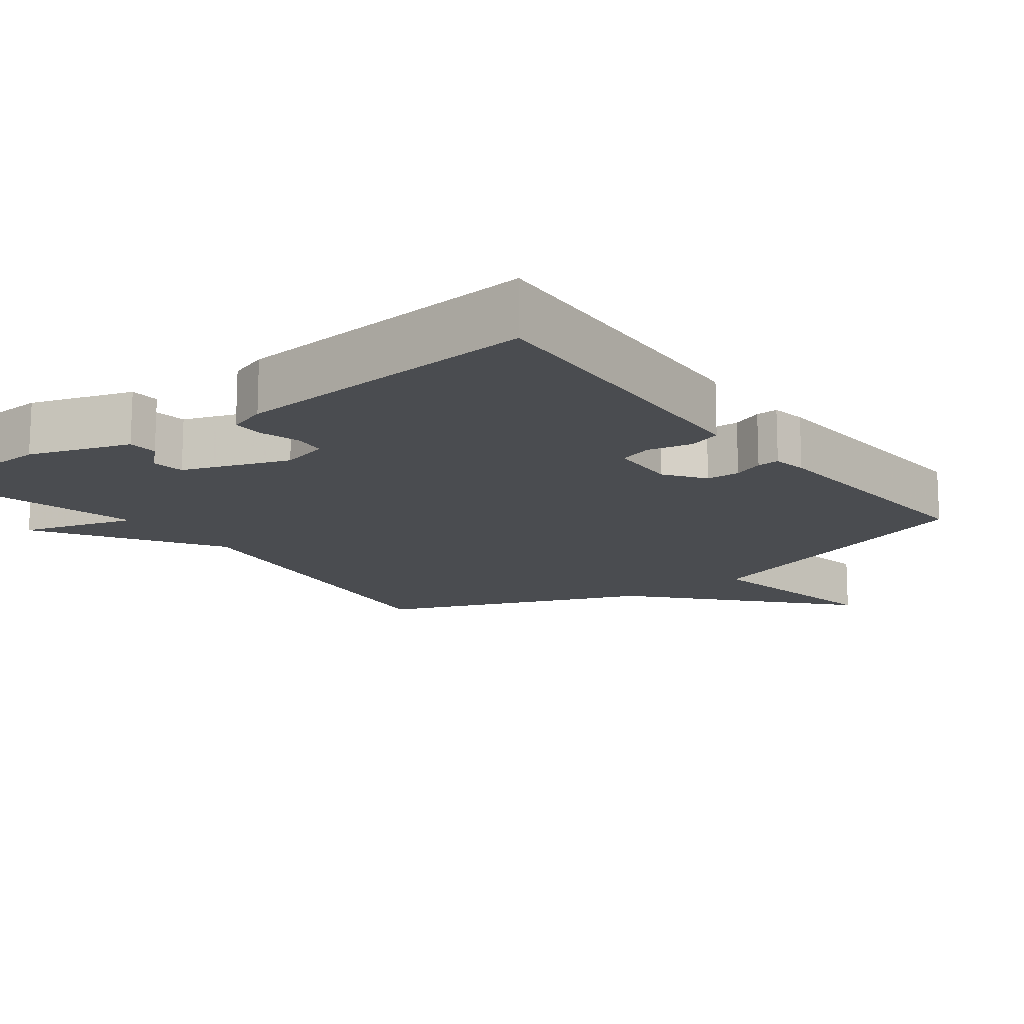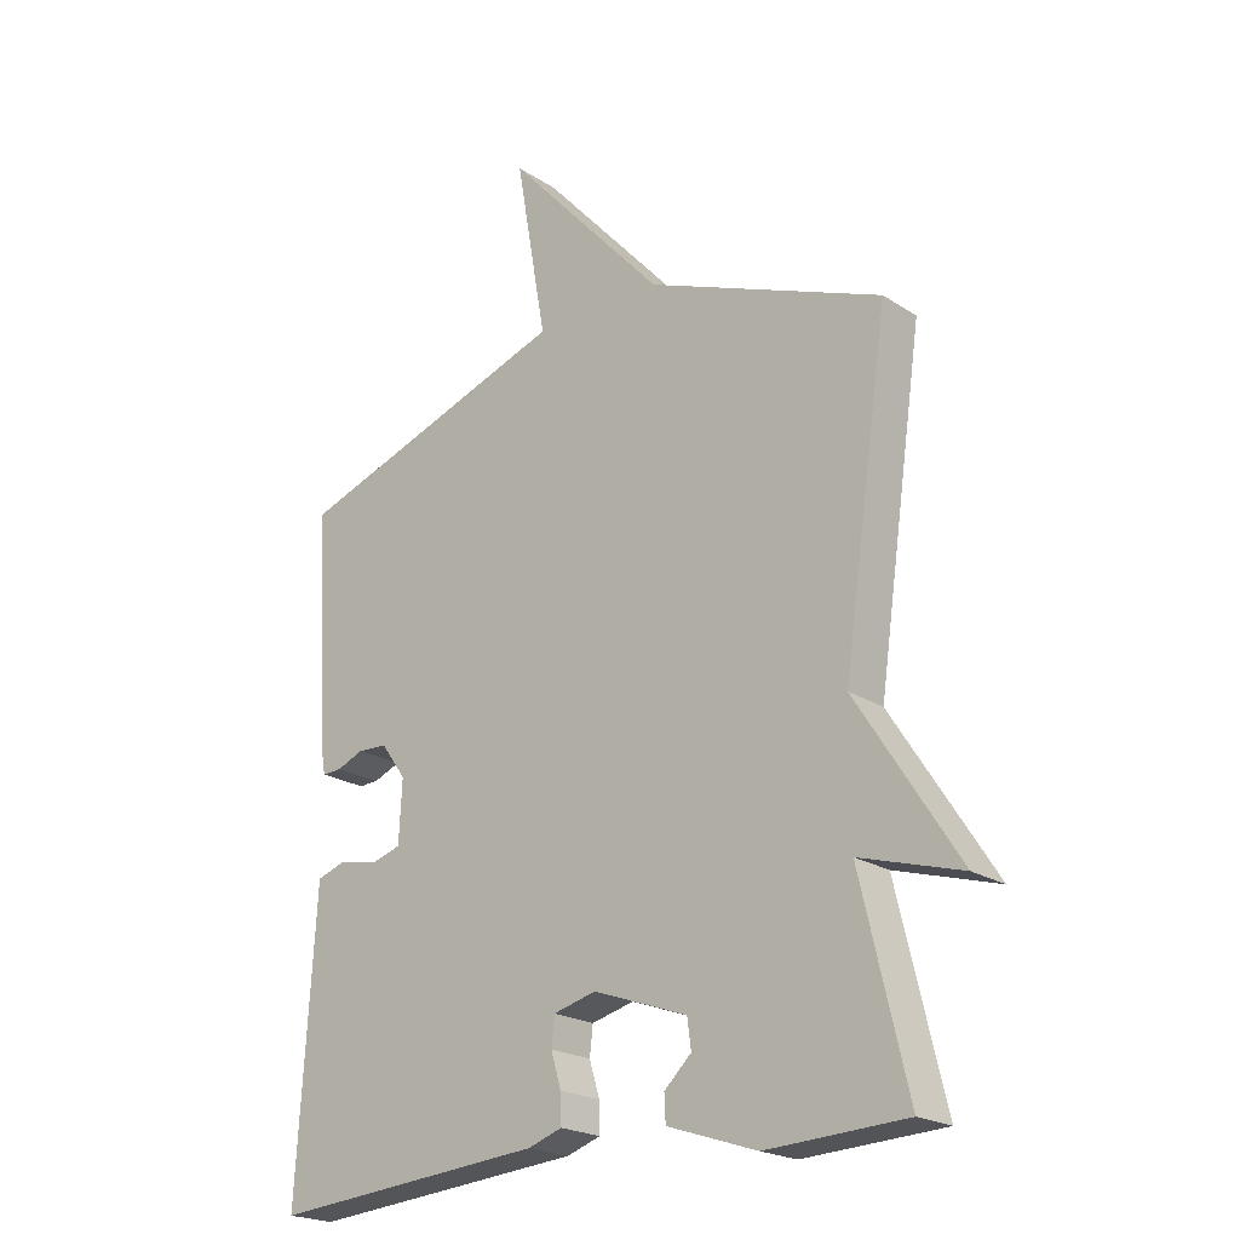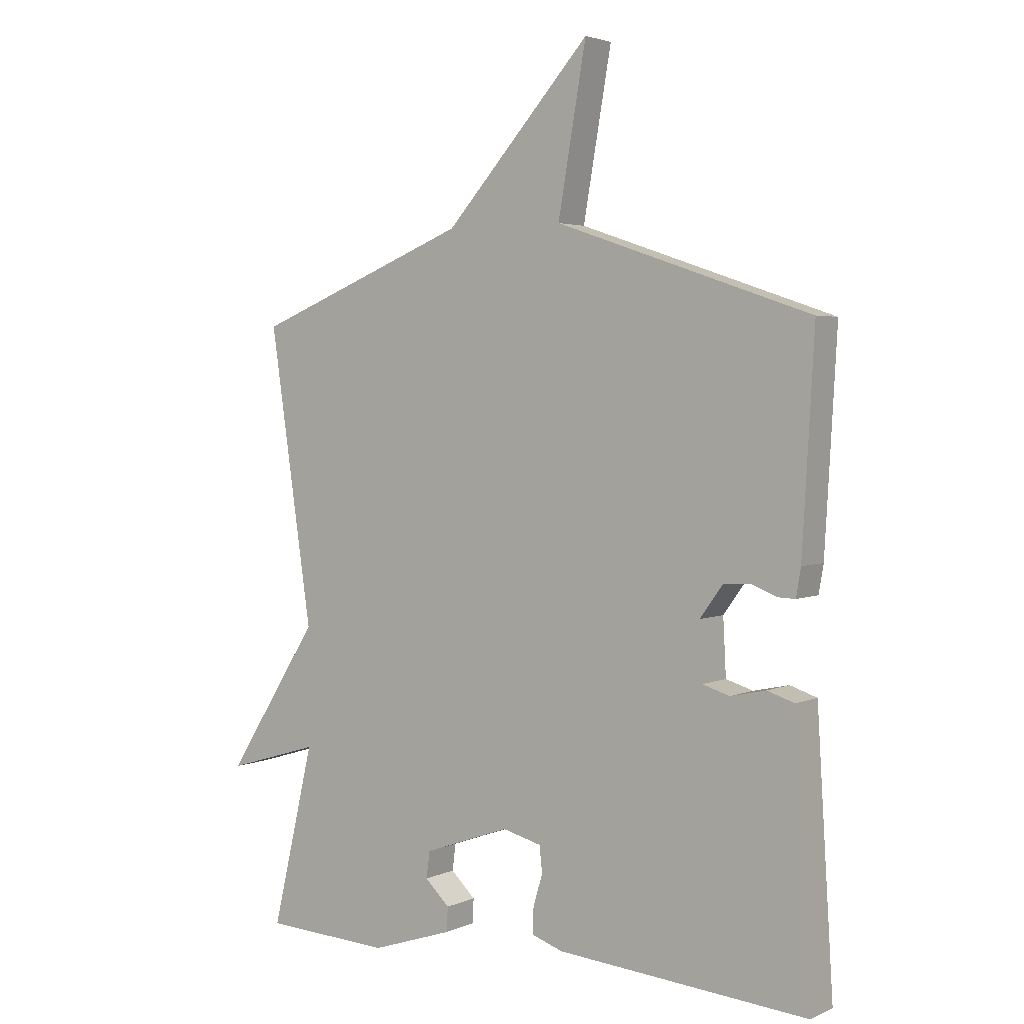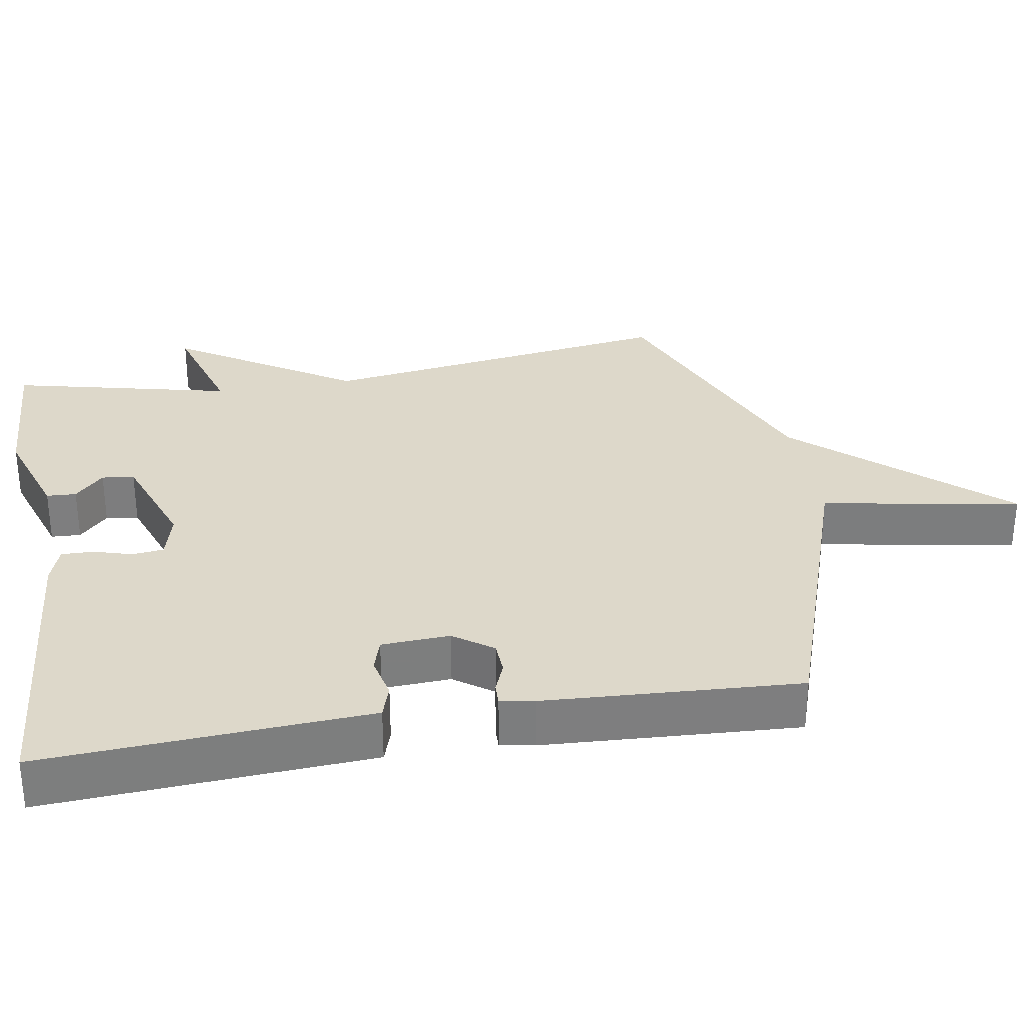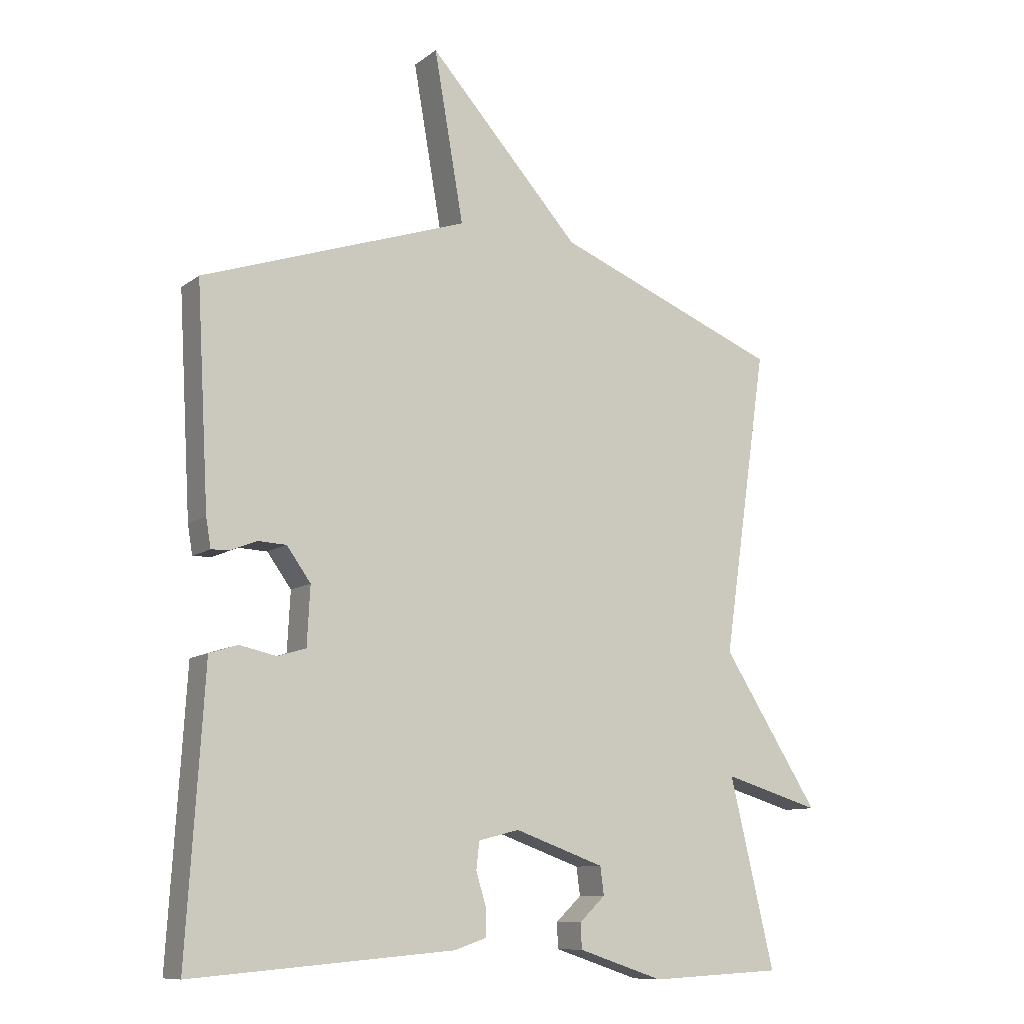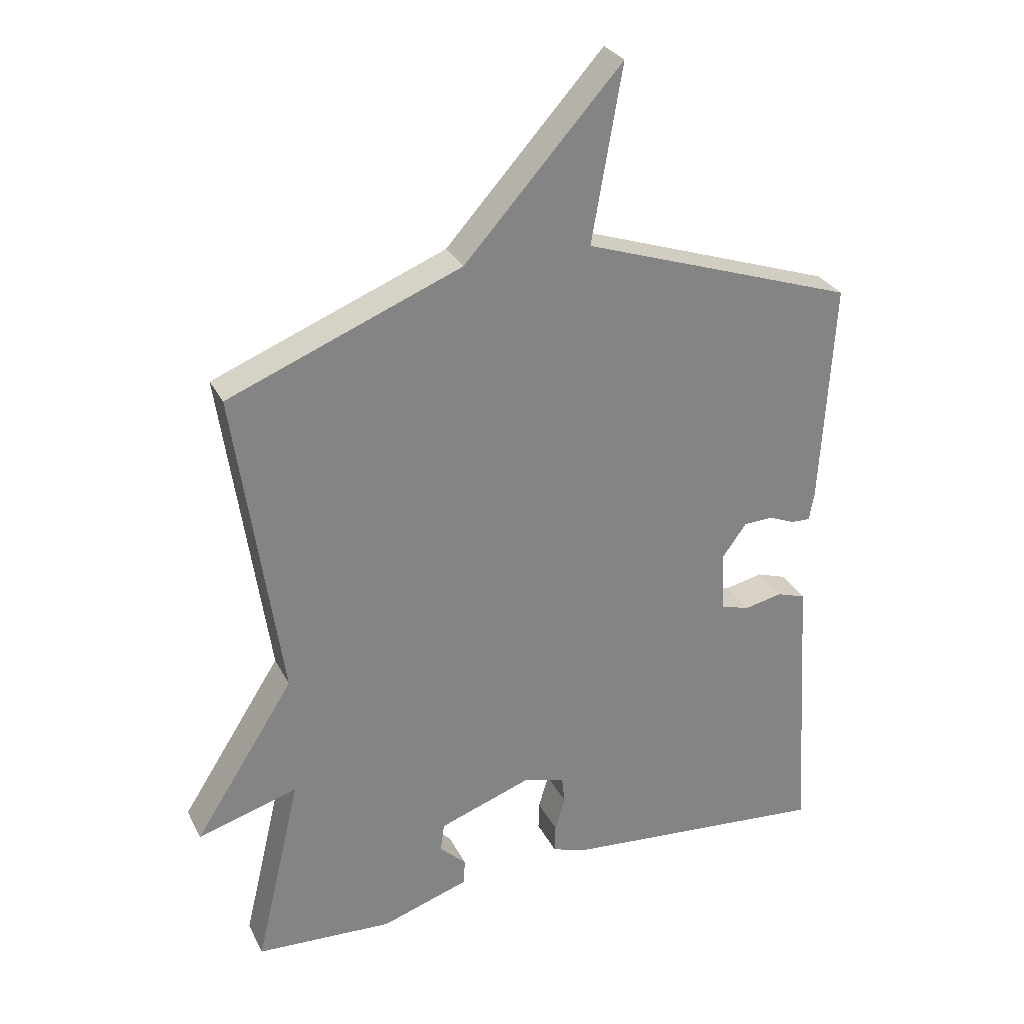
<metadata>
{"format":"obj","ext":"obj","renderer":"f3d","projection":"perspective","resolution":1024,"background":"white","views":[{"elev":-14.7,"azim":-142.9,"up":"+Y"},{"elev":-21.5,"azim":41.5,"up":"+Z"},{"elev":3.2,"azim":-145.1,"up":"+Z"},{"elev":31.0,"azim":-99.7,"up":"+Y"},{"elev":-10.2,"azim":-29.8,"up":"+Z"},{"elev":29.1,"azim":157.4,"up":"+Z"}]}
</metadata>
<code>
v -0.5 0.07 -0.5
v -0.478 0.07 -0.148
v -0.472 0.07 -0.049
v -0.426 0.07 -0.034
v -0.366 0.07 -0.047
v -0.32 0.07 -0.033
v -0.315 0.07 0.062
v -0.354 0.07 0.116
v -0.4 0.07 0.118
v -0.442 0.07 0.101
v -0.472 0.07 0.1
v -0.48 0.07 0.147
v -0.5 0.07 0.5
v -0.067 0.07 0.647
v -0.115 0.07 0.922
v 0.133 0.07 0.647
v 0.5 0.07 0.5
v 0.428 0.07 0.005
v 0.586 0.07 -0.242
v 0.428 0.07 -0.195
v 0.5 0.07 -0.5
v 0.284 0.07 -0.511
v 0.145 0.07 -0.465
v 0.143 0.07 -0.424
v 0.185 0.07 -0.384
v 0.179 0.07 -0.339
v 0.033 0.07 -0.287
v -0.033 0.07 -0.304
v -0.038 0.07 -0.348
v -0.022 0.07 -0.401
v -0.021 0.07 -0.446
v -0.074 0.07 -0.464
v -0.5 0 -0.5
v -0.478 0 -0.148
v -0.472 0 -0.049
v -0.426 0 -0.034
v -0.366 0 -0.047
v -0.32 0 -0.033
v -0.315 0 0.062
v -0.354 0 0.116
v -0.4 0 0.118
v -0.442 0 0.101
v -0.472 0 0.1
v -0.48 0 0.147
v -0.5 0 0.5
v -0.067 0 0.647
v -0.115 0 0.922
v 0.133 0 0.647
v 0.5 0 0.5
v 0.428 0 0.005
v 0.586 0 -0.242
v 0.428 0 -0.195
v 0.5 0 -0.5
v 0.284 0 -0.511
v 0.145 0 -0.465
v 0.143 0 -0.424
v 0.185 0 -0.384
v 0.179 0 -0.339
v 0.033 0 -0.287
v -0.033 0 -0.304
v -0.038 0 -0.348
v -0.022 0 -0.401
v -0.021 0 -0.446
v -0.074 0 -0.464
f 32 1 2
f 31 32 2
f 30 31 2
f 29 30 2
f 3 4 5
f 2 3 5
f 29 2 5
f 28 29 5
f 27 28 5 6
f 26 27 6 7
f 23 24 25
f 22 23 25
f 21 22 25
f 20 21 25
f 20 25 26
f 18 19 20
f 26 7 8
f 20 26 8
f 18 20 8
f 16 17 18 8
f 14 15 16
f 13 14 16
f 12 13 16
f 11 12 16
f 10 11 16
f 9 10 16
f 8 9 16
f 34 33 64
f 34 64 63
f 34 63 62
f 34 62 61
f 37 36 35
f 37 35 34
f 37 34 61
f 37 61 60
f 38 37 60 59
f 39 38 59 58
f 57 56 55
f 57 55 54
f 57 54 53
f 57 53 52
f 58 57 52
f 52 51 50
f 40 39 58
f 40 58 52
f 40 52 50
f 40 50 49 48
f 48 47 46
f 48 46 45
f 48 45 44
f 48 44 43
f 48 43 42
f 48 42 41
f 48 41 40
f 1 33 34 2
f 2 34 35 3
f 3 35 36 4
f 4 36 37 5
f 5 37 38 6
f 6 38 39 7
f 7 39 40 8
f 8 40 41 9
f 9 41 42 10
f 10 42 43 11
f 11 43 44 12
f 12 44 45 13
f 13 45 46 14
f 14 46 47 15
f 15 47 48 16
f 16 48 49 17
f 17 49 50 18
f 18 50 51 19
f 19 51 52 20
f 20 52 53 21
f 21 53 54 22
f 22 54 55 23
f 23 55 56 24
f 24 56 57 25
f 25 57 58 26
f 26 58 59 27
f 27 59 60 28
f 28 60 61 29
f 29 61 62 30
f 30 62 63 31
f 31 63 64 32
f 32 64 33 1

</code>
